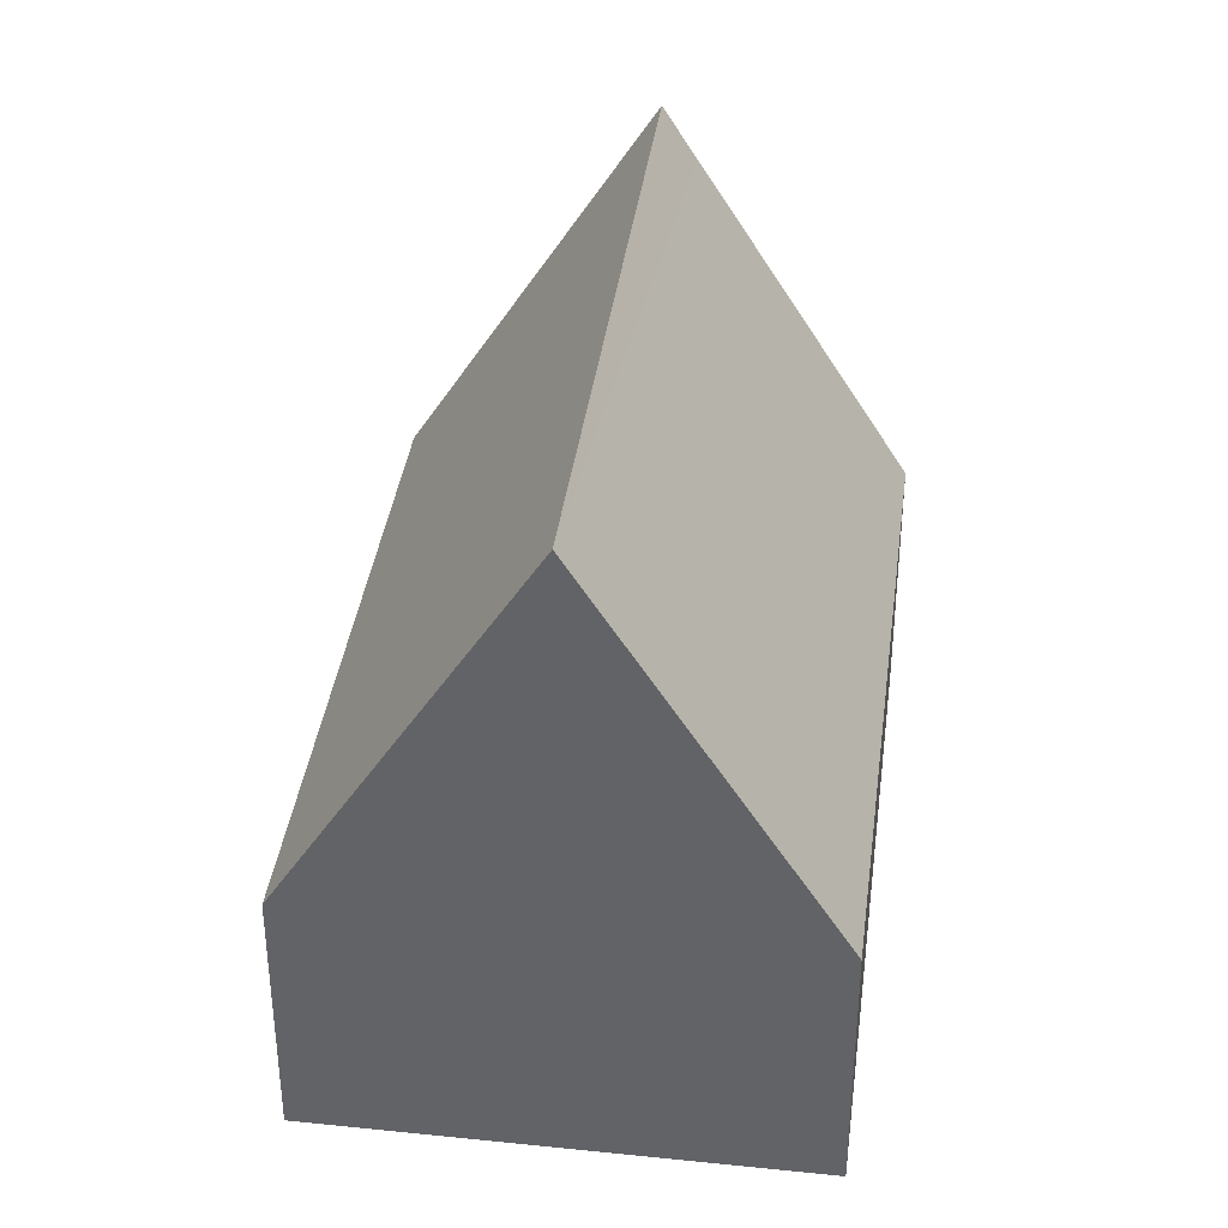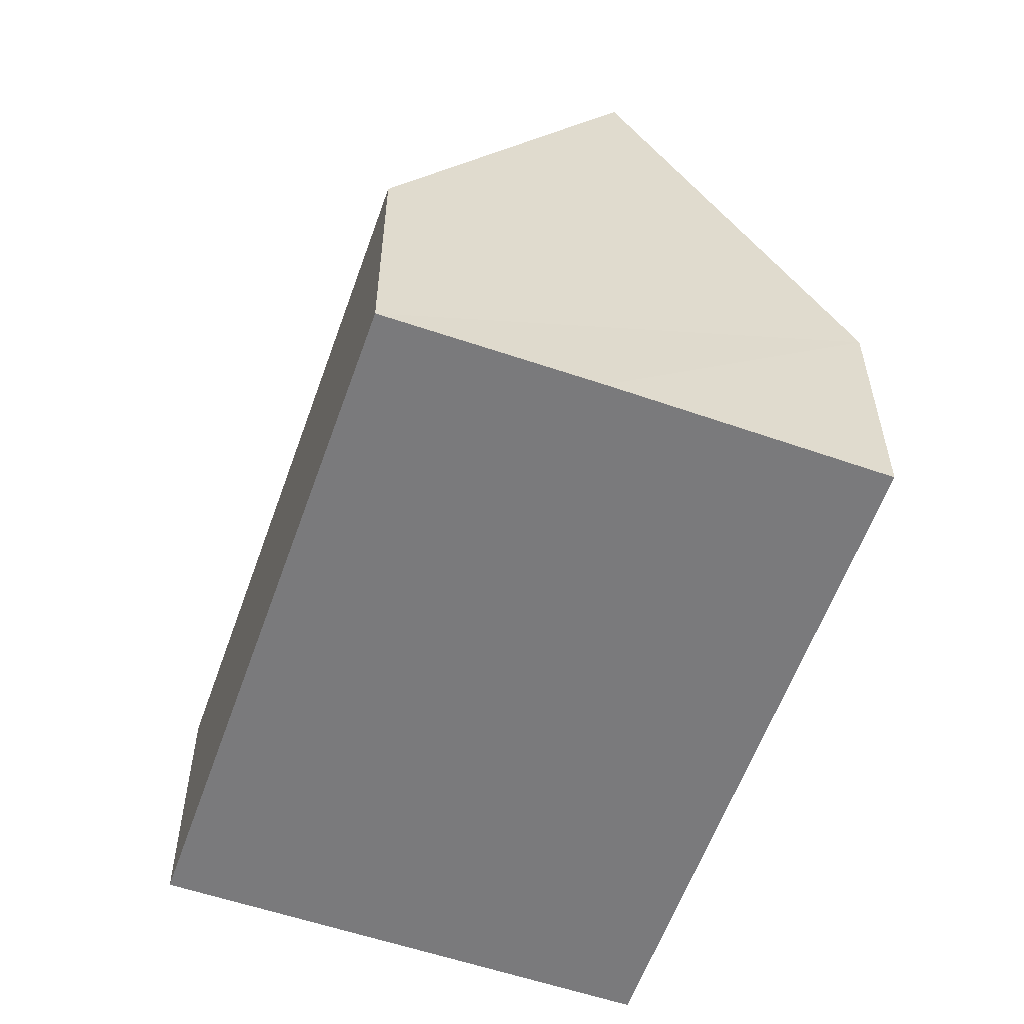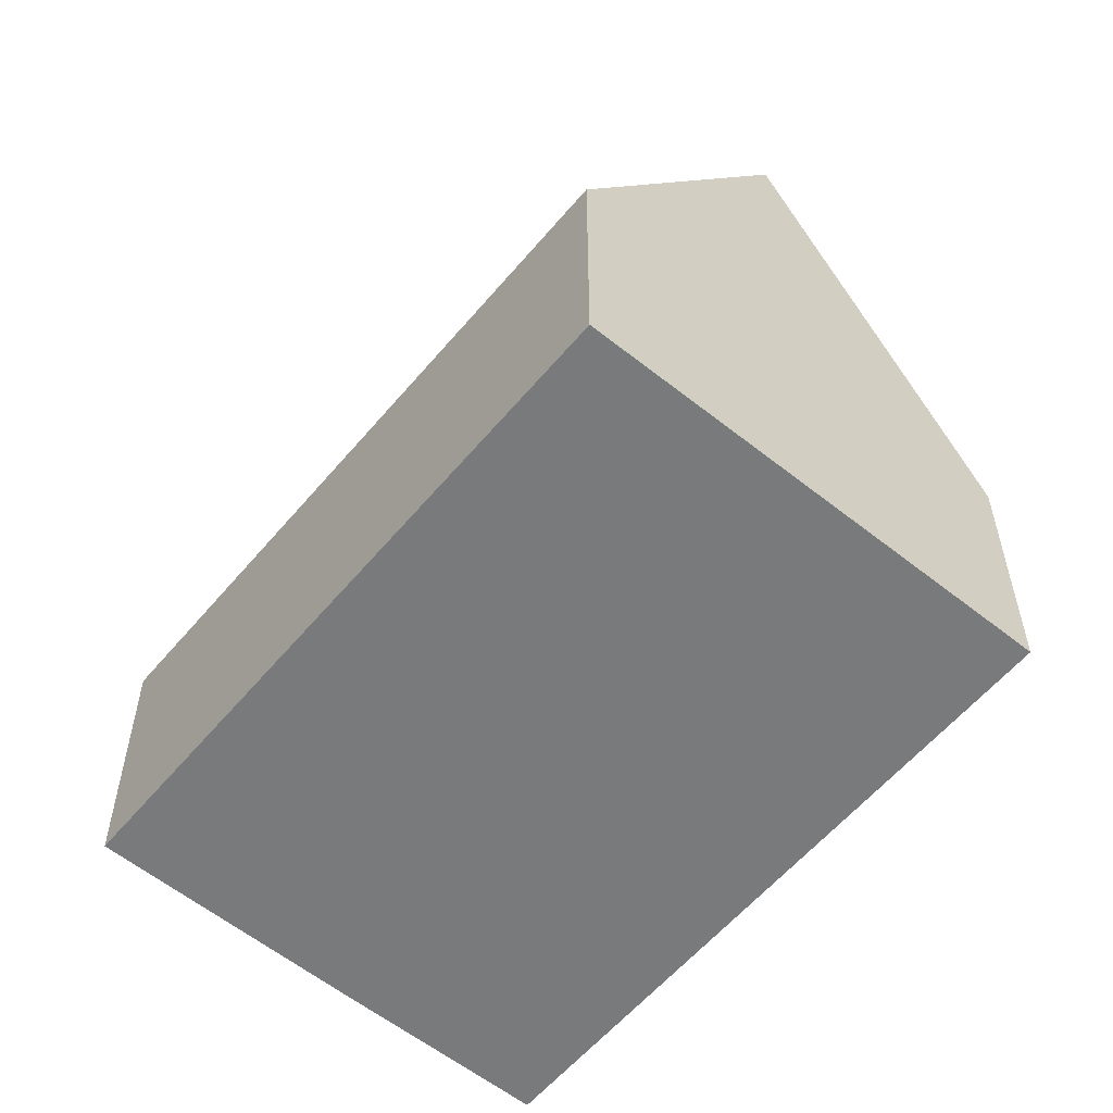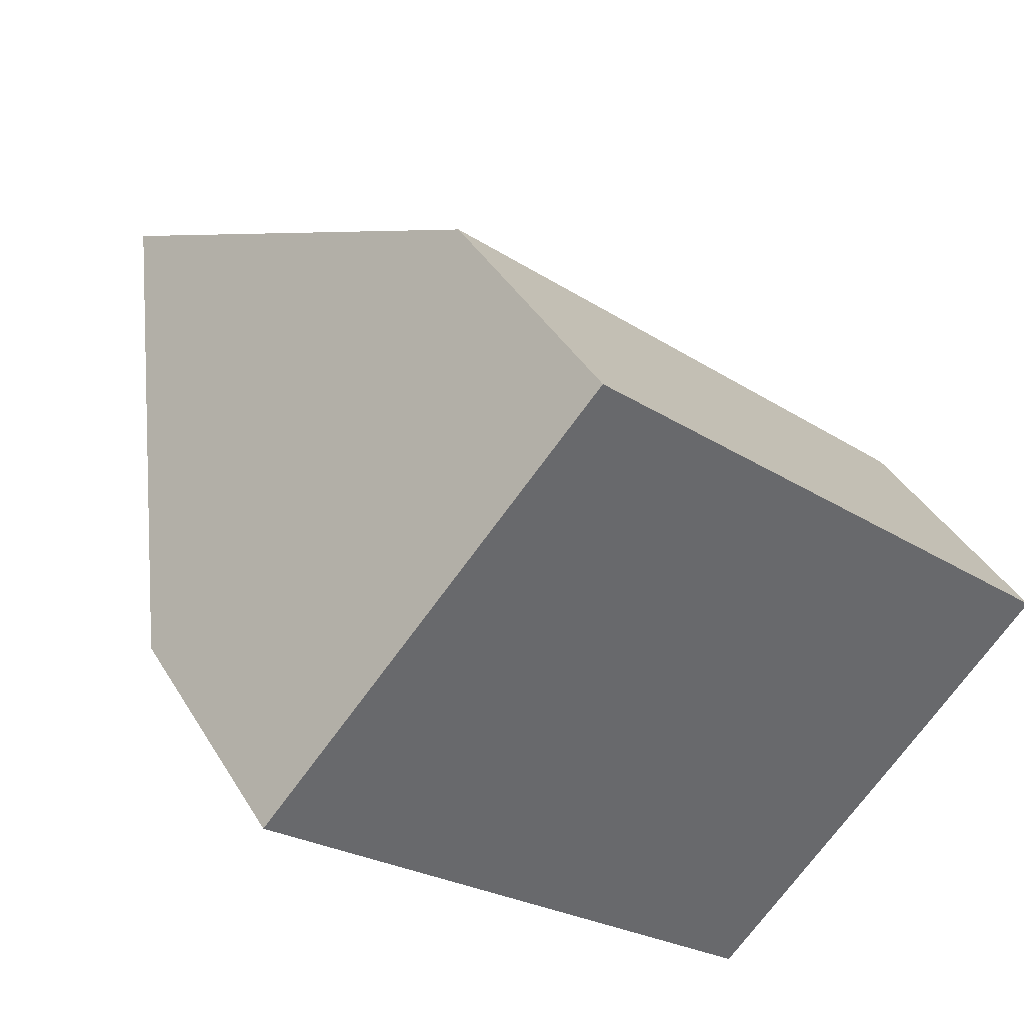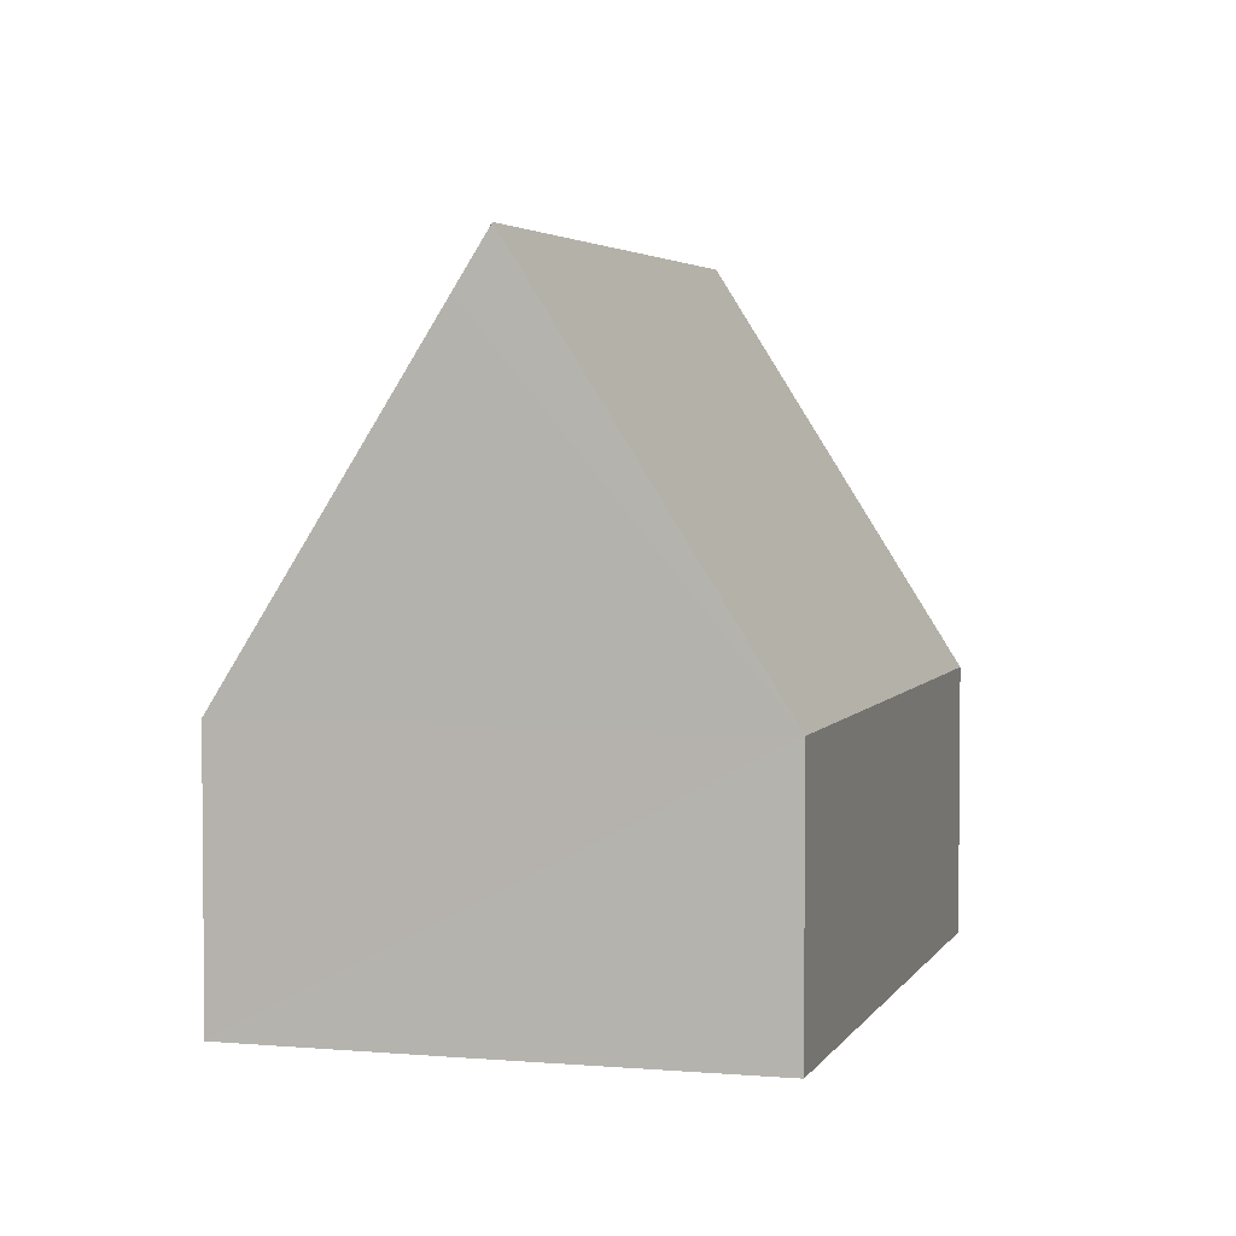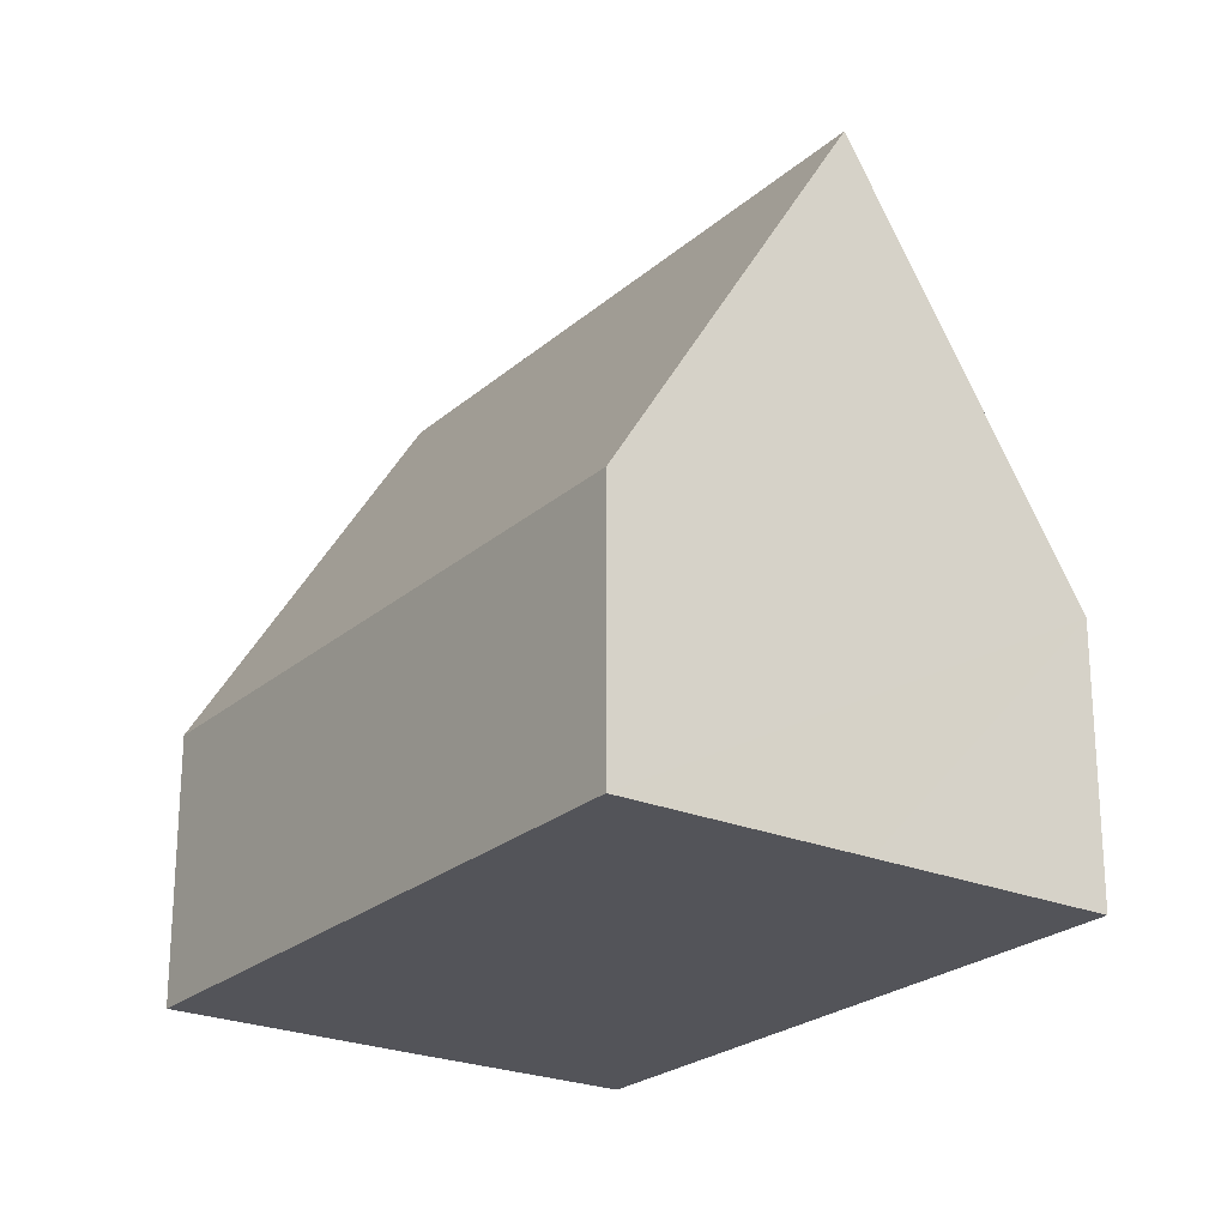
<metadata>
{"format":"obj","ext":"obj","renderer":"f3d","projection":"perspective","resolution":1024,"background":"white","views":[{"elev":38.1,"azim":-40.5,"up":"+Y"},{"elev":-58.2,"azim":112.7,"up":"+Y"},{"elev":-58.0,"azim":-87.5,"up":"+Y"},{"elev":39.8,"azim":-28.1,"up":"+Z"},{"elev":3.6,"azim":148.5,"up":"+Y"},{"elev":-23.7,"azim":-83.2,"up":"+Y"}]}
</metadata>
<code>
v  10.91 9.374 -3.914
v  5.185 4.097 5.751
v  13.15 4.097 -1.431
v  2.593 10.21 2.875
v  10.56 10.21 -4.303
v  7.935 4.097 -7.153
v  0 4.097 2.509e-16
v  0 0 0
v  2.593 -1.76e-16 2.875
v  5.185 -3.521e-16 5.751
v  13.15 8.762e-17 -1.431
v  10.91 2.397e-16 -3.914
v  10.56 2.635e-16 -4.303
v  7.935 4.38e-16 -7.153
g defaultobject
f 1 2 3
f 2 1 4
f 4 1 5
f 6 4 5
f 4 6 7
f 7 2 4
f 2 7 8
f 2 8 9
f 2 9 10
f 10 3 2
f 3 10 11
f 1 6 5
f 6 1 3
f 6 3 11
f 6 11 12
f 6 12 13
f 6 13 14
f 14 7 6
f 7 14 8
f 9 11 10
f 11 9 8
f 11 8 14
f 11 14 12
f 12 14 13

</code>
